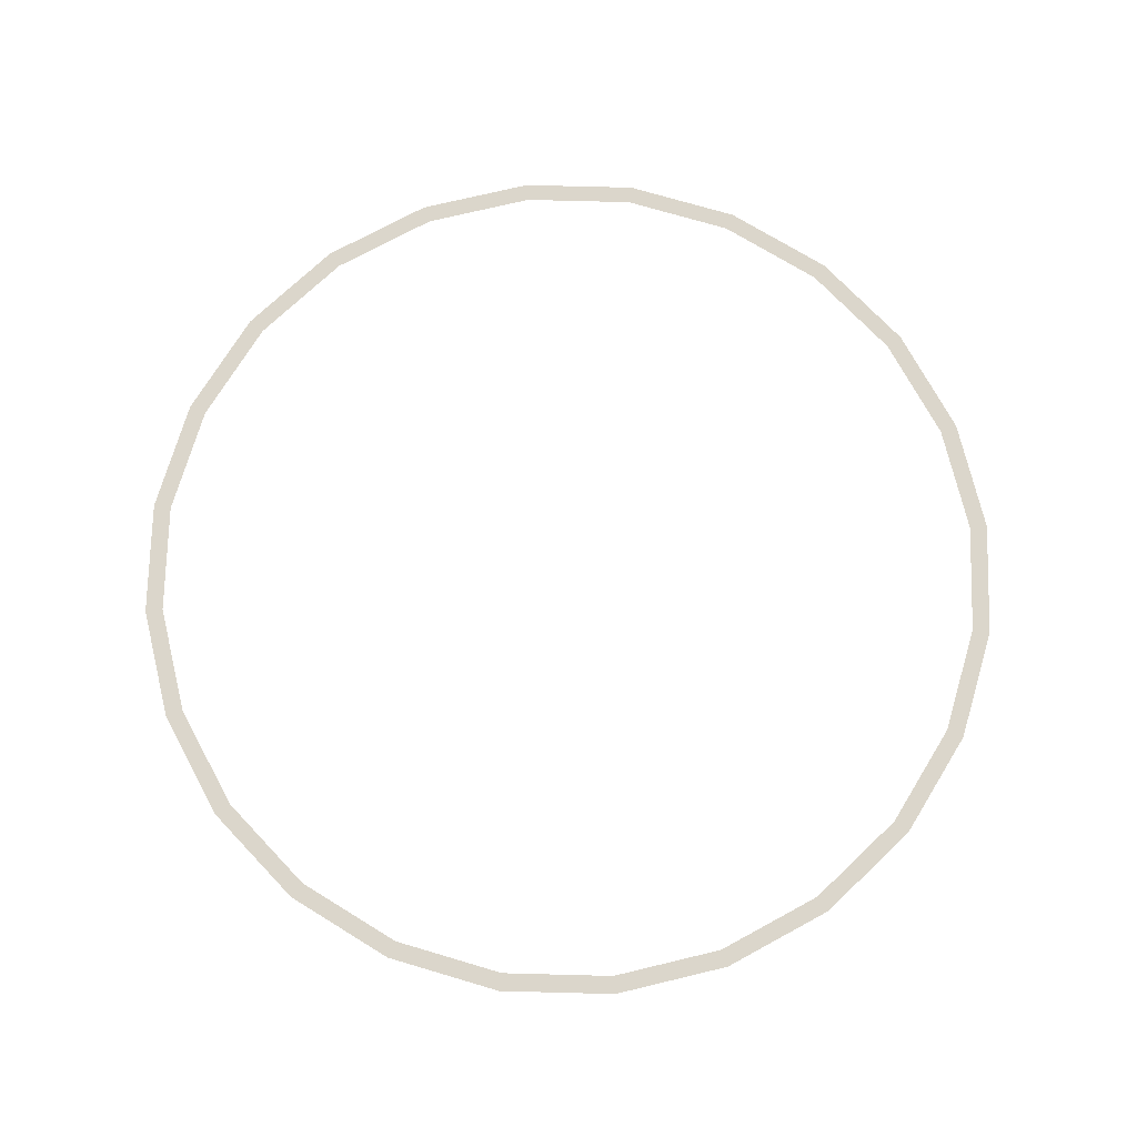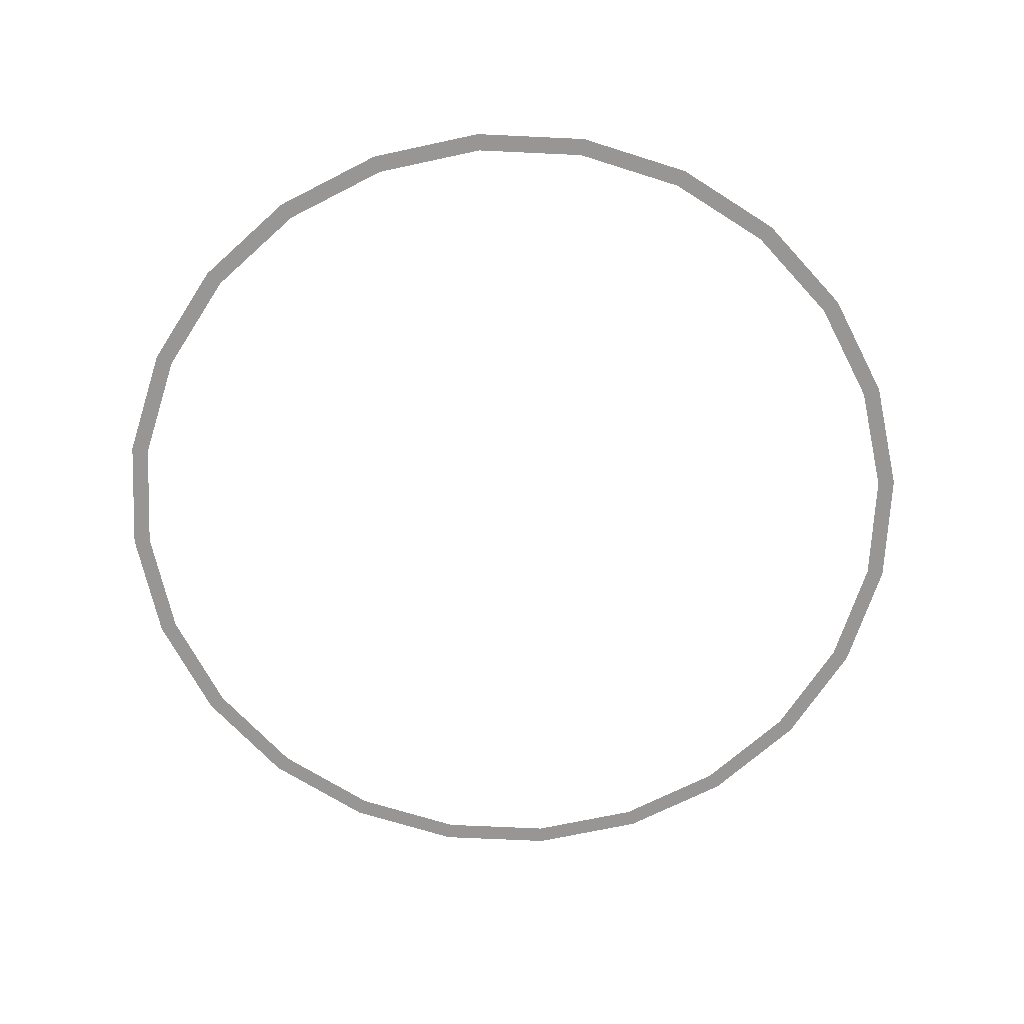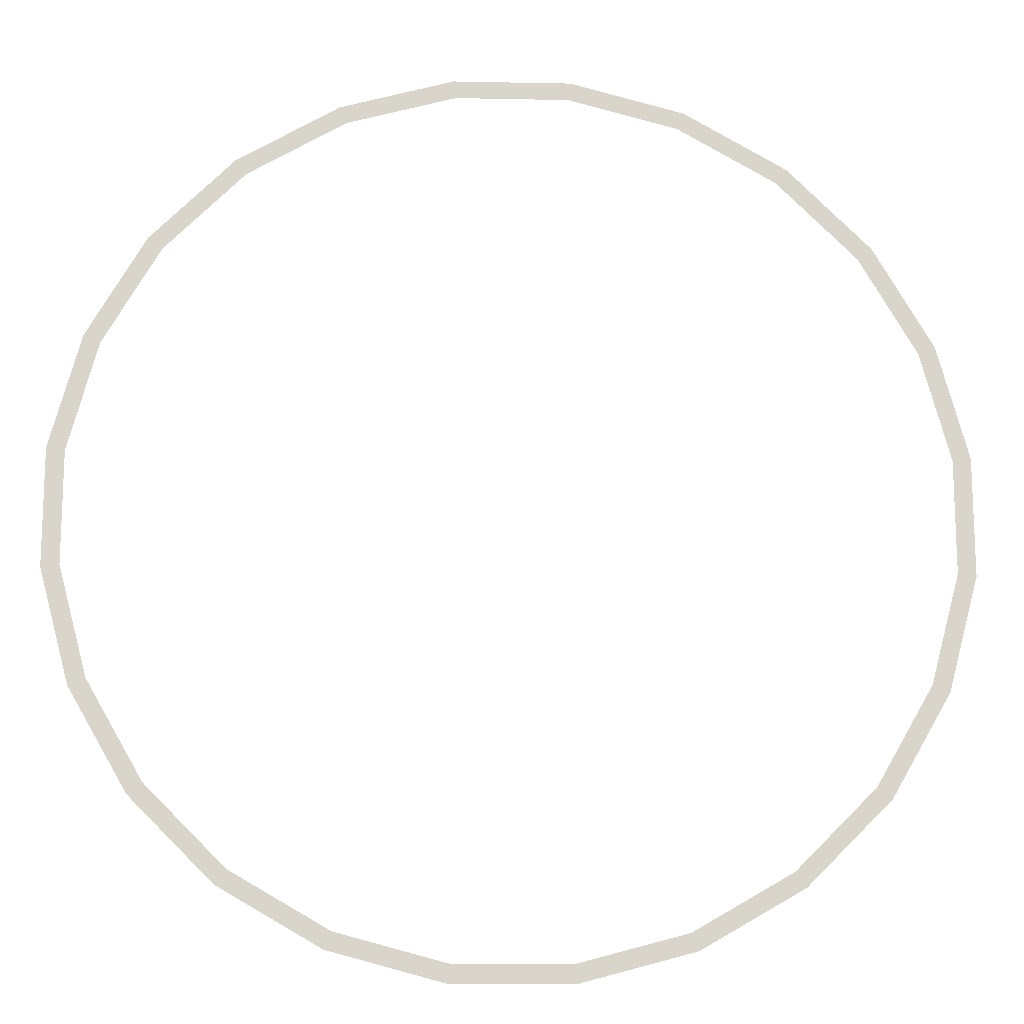
<metadata>
{"format":"obj","ext":"obj","renderer":"f3d","projection":"perspective","resolution":1024,"background":"white","views":[{"elev":73.5,"azim":16.5,"up":"+Y"},{"elev":-67.9,"azim":-122.7,"up":"+Y"},{"elev":-15.0,"azim":-2.5,"up":"+Z"}]}
</metadata>
<code>
o mesh14/mesh14-geometry#mesh14-geometry
v 0.1963 0.5814 0.5325
v -0.1036 0.5814 0.572
v 0.04897 0.5814 0.572
v 0.0459 0.5814 0.5486
v 0.1873 0.5814 0.5107
v -0.1005 0.5814 0.5486
v 0.3284 0.5814 0.4562
v -0.2509 0.5814 0.5325
v 0.3141 0.5814 0.4375
v -0.2419 0.5814 0.5107
v 0.4363 0.5814 0.3484
v -0.383 0.5814 0.4562
v 0.4176 0.5814 0.334
v -0.3687 0.5814 0.4375
v 0.5125 0.5814 0.2163
v -0.4908 0.5814 0.3484
v 0.4908 0.5814 0.2073
v -0.4722 0.5814 0.334
v 0.552 0.5814 0.06894
v -0.5671 0.5814 0.2163
v 0.5287 0.5814 0.06587
v -0.5454 0.5814 0.2073
v 0.552 0.5814 -0.08359
v -0.6066 0.5814 0.06894
v 0.5287 0.5814 -0.08051
v -0.5832 0.5814 0.06587
v 0.4908 0.5814 -0.2219
v -0.6066 0.5814 -0.08359
v 0.5125 0.5814 -0.2309
v -0.5832 0.5814 -0.08051
v 0.4176 0.5814 -0.3487
v -0.5454 0.5814 -0.2219
v 0.4363 0.5814 -0.363
v -0.5671 0.5814 -0.2309
v 0.3141 0.5814 -0.4522
v -0.4722 0.5814 -0.3487
v 0.3284 0.5814 -0.4709
v -0.4908 0.5814 -0.363
v 0.1873 0.5814 -0.5254
v -0.3687 0.5814 -0.4522
v 0.1963 0.5814 -0.5471
v -0.383 0.5814 -0.4709
v 0.0459 0.5814 -0.5633
v -0.2419 0.5814 -0.5254
v 0.04897 0.5814 -0.5866
v -0.2509 0.5814 -0.5471
v -0.1005 0.5814 -0.5633
v -0.1036 0.5814 -0.5866
f 1 2 3
f 2 1 4
f 3 2 1
f 4 1 2
f 4 1 5
f 5 1 4
f 6 2 4
f 4 2 6
f 5 1 7
f 7 1 5
f 2 6 8
f 8 6 2
f 5 7 9
f 9 7 5
f 8 6 10
f 10 6 8
f 9 7 11
f 11 7 9
f 8 10 12
f 12 10 8
f 9 11 13
f 13 11 9
f 12 10 14
f 14 10 12
f 13 11 15
f 15 11 13
f 12 14 16
f 16 14 12
f 13 15 17
f 17 15 13
f 16 14 18
f 18 14 16
f 17 15 19
f 19 15 17
f 16 18 20
f 20 18 16
f 17 19 21
f 21 19 17
f 20 18 22
f 22 18 20
f 21 19 23
f 23 19 21
f 20 22 24
f 24 22 20
f 21 23 25
f 25 23 21
f 24 22 26
f 26 22 24
f 25 23 27
f 27 23 25
f 24 26 28
f 28 26 24
f 27 23 29
f 29 23 27
f 28 26 30
f 30 26 28
f 27 29 31
f 31 29 27
f 28 30 32
f 32 30 28
f 31 29 33
f 33 29 31
f 28 32 34
f 34 32 28
f 31 33 35
f 35 33 31
f 34 32 36
f 36 32 34
f 35 33 37
f 37 33 35
f 34 36 38
f 38 36 34
f 35 37 39
f 39 37 35
f 38 36 40
f 40 36 38
f 39 37 41
f 41 37 39
f 38 40 42
f 42 40 38
f 39 41 43
f 43 41 39
f 42 40 44
f 44 40 42
f 43 41 45
f 45 41 43
f 42 44 46
f 46 44 42
f 43 45 47
f 47 45 43
f 46 44 47
f 47 44 46
f 48 47 45
f 45 47 48
f 46 47 48
f 48 47 46

</code>
